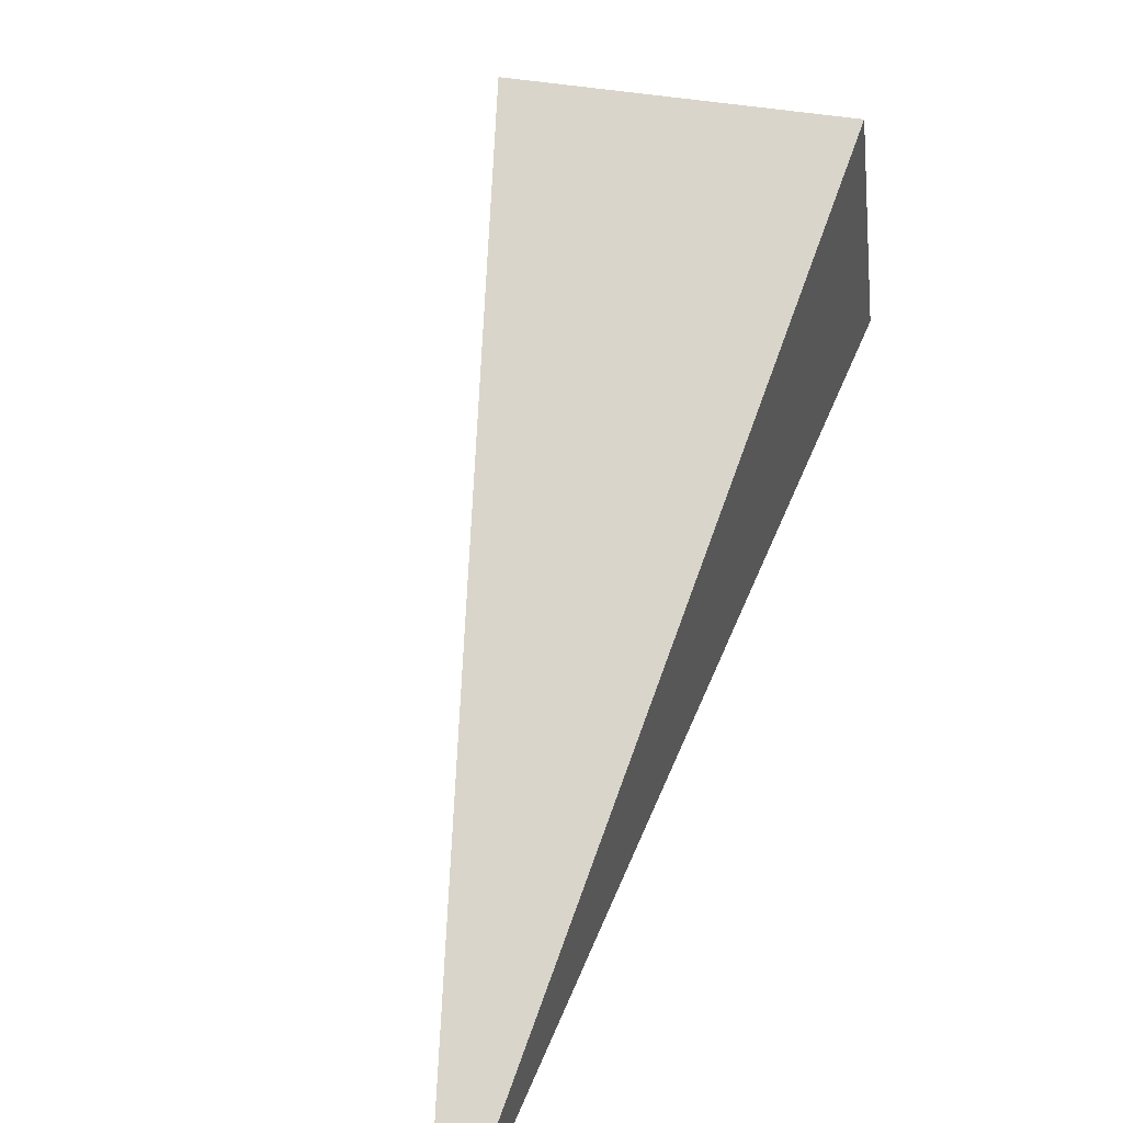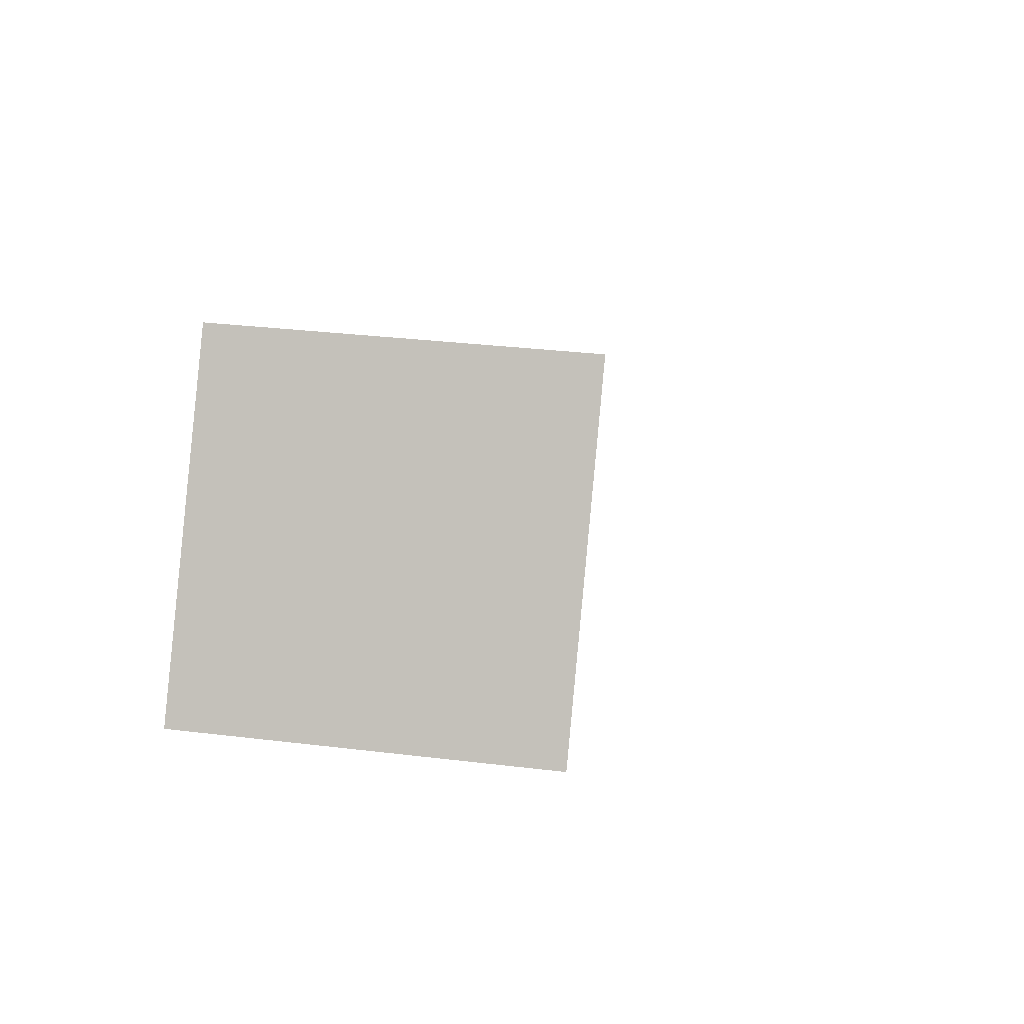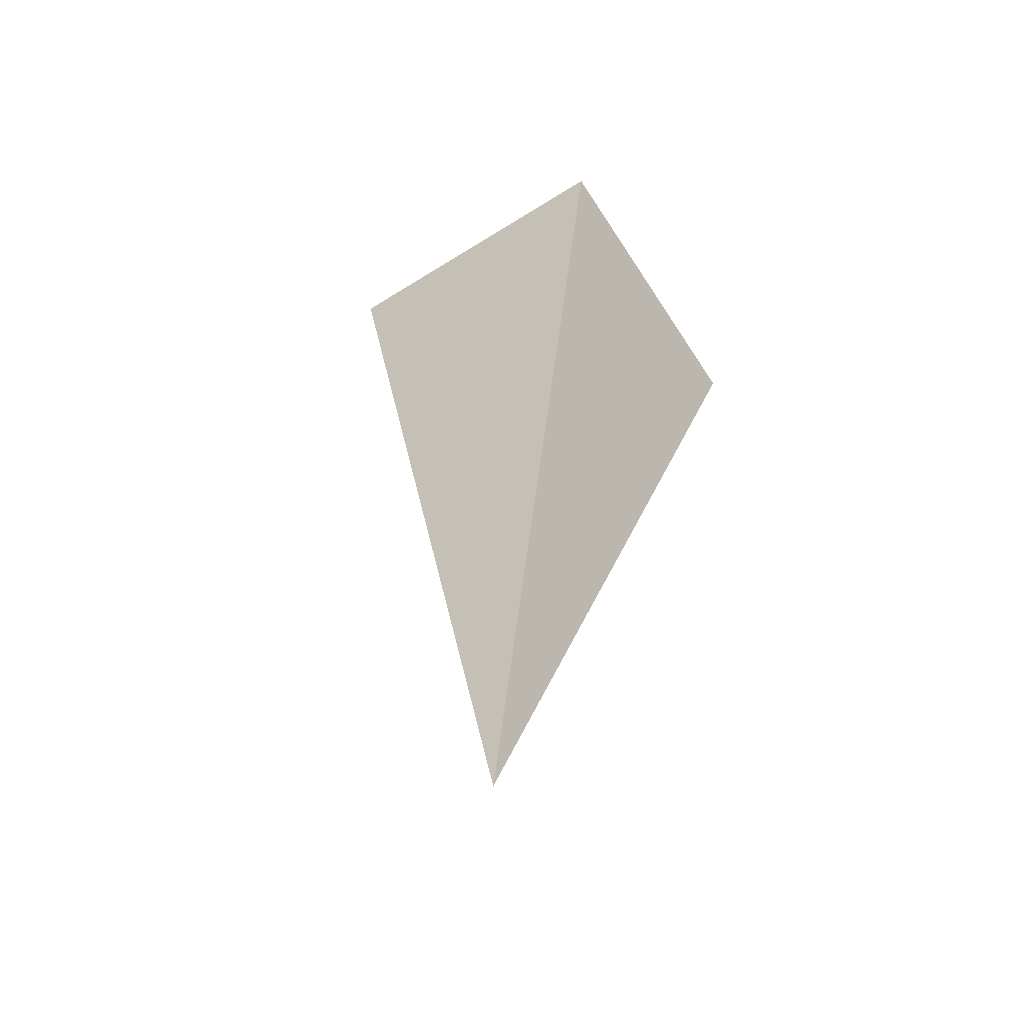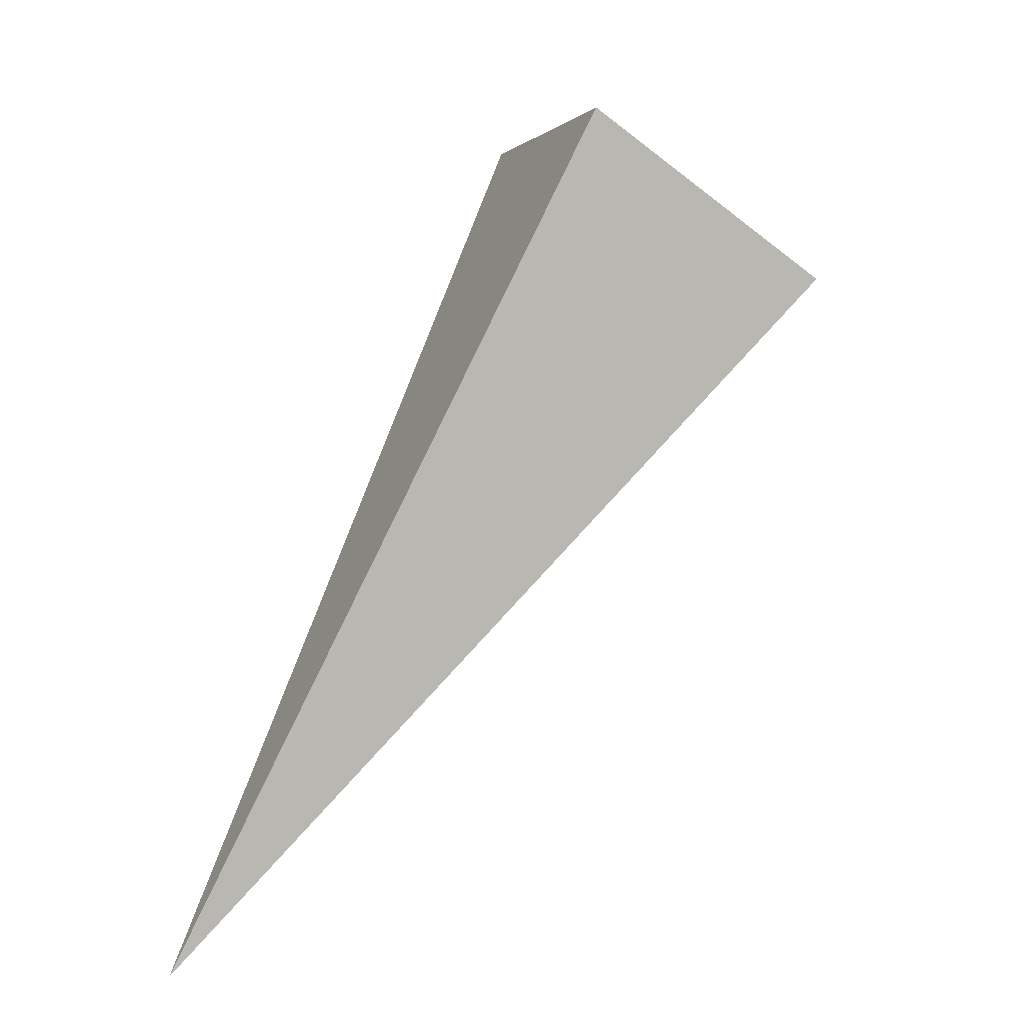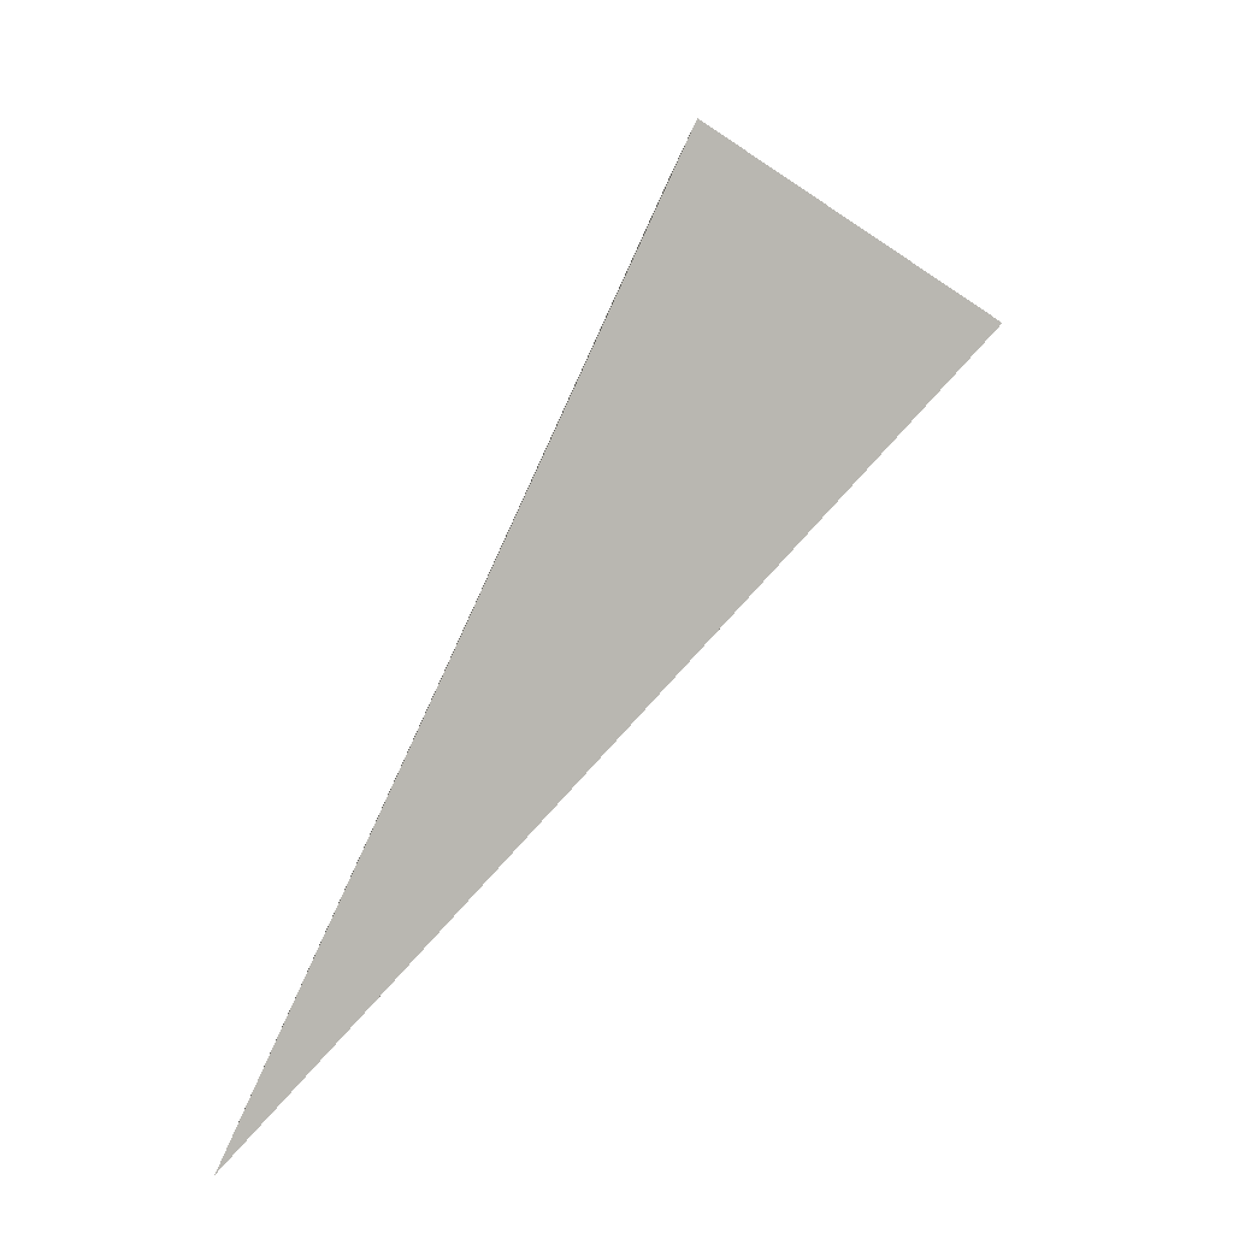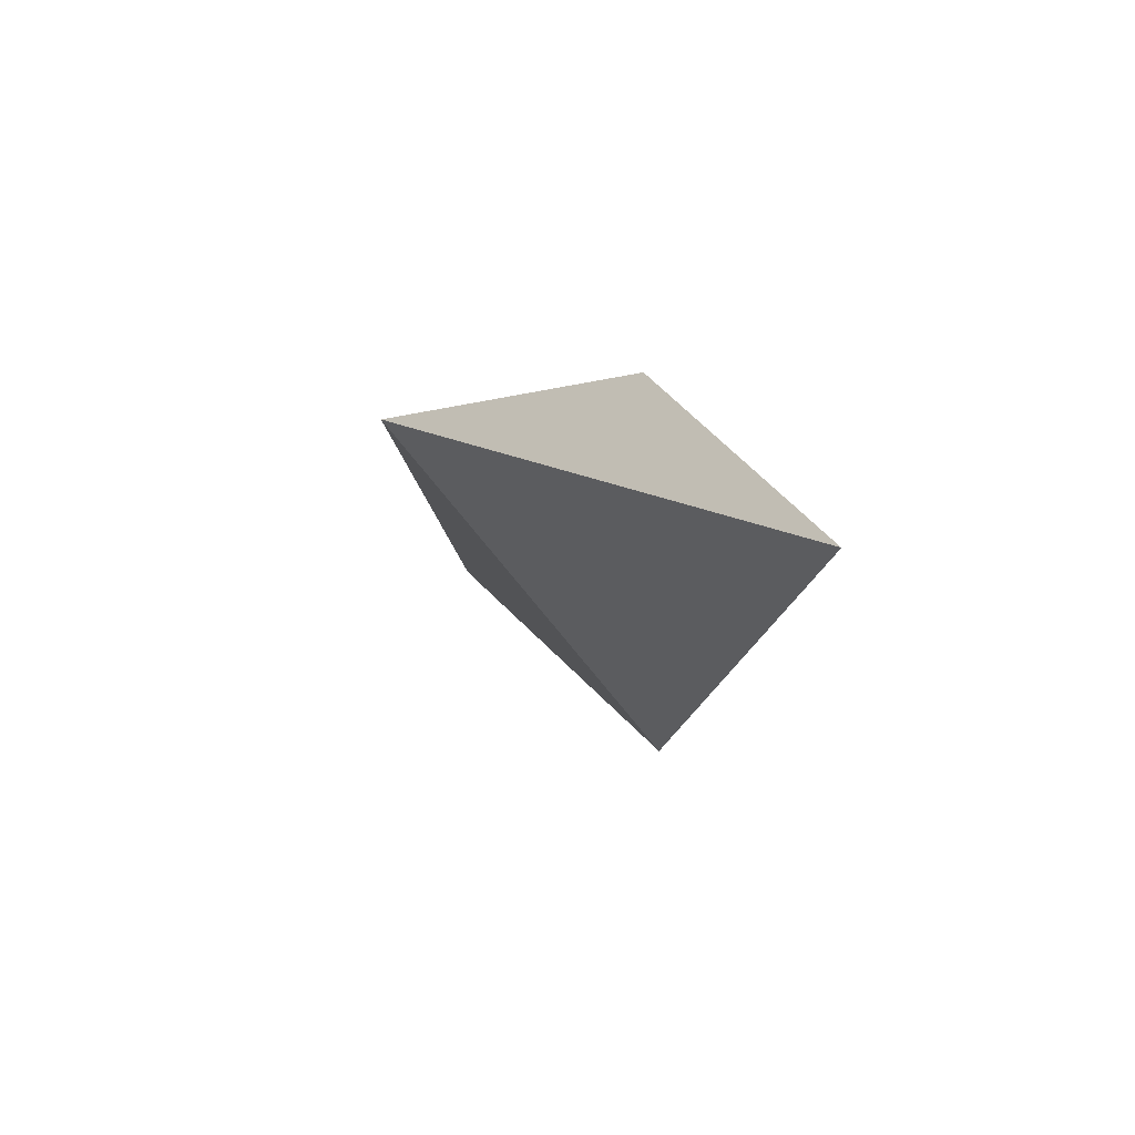
<metadata>
{"format":"obj","ext":"obj","renderer":"f3d","projection":"perspective","resolution":1024,"background":"white","views":[{"elev":43.6,"azim":-133.5,"up":"+Y"},{"elev":18.1,"azim":43.8,"up":"+Y"},{"elev":-26.1,"azim":-51.8,"up":"+Z"},{"elev":-35.0,"azim":65.1,"up":"+Z"},{"elev":17.9,"azim":6.2,"up":"+Z"},{"elev":-60.2,"azim":-34.3,"up":"+Z"}]}
</metadata>
<code>
v 0.1468 0.4578 0.6179
v 0.5219 0.4445 0.3781
v 0.5922 0.02536 0.5114
v 0.2171 0.03872 0.7512
v -0.3695 -0.2416 -0.5647
f 1 2 5
f 2 3 5
f 3 4 5
f 4 1 5
f 1 4 3
f 1 3 2

</code>
